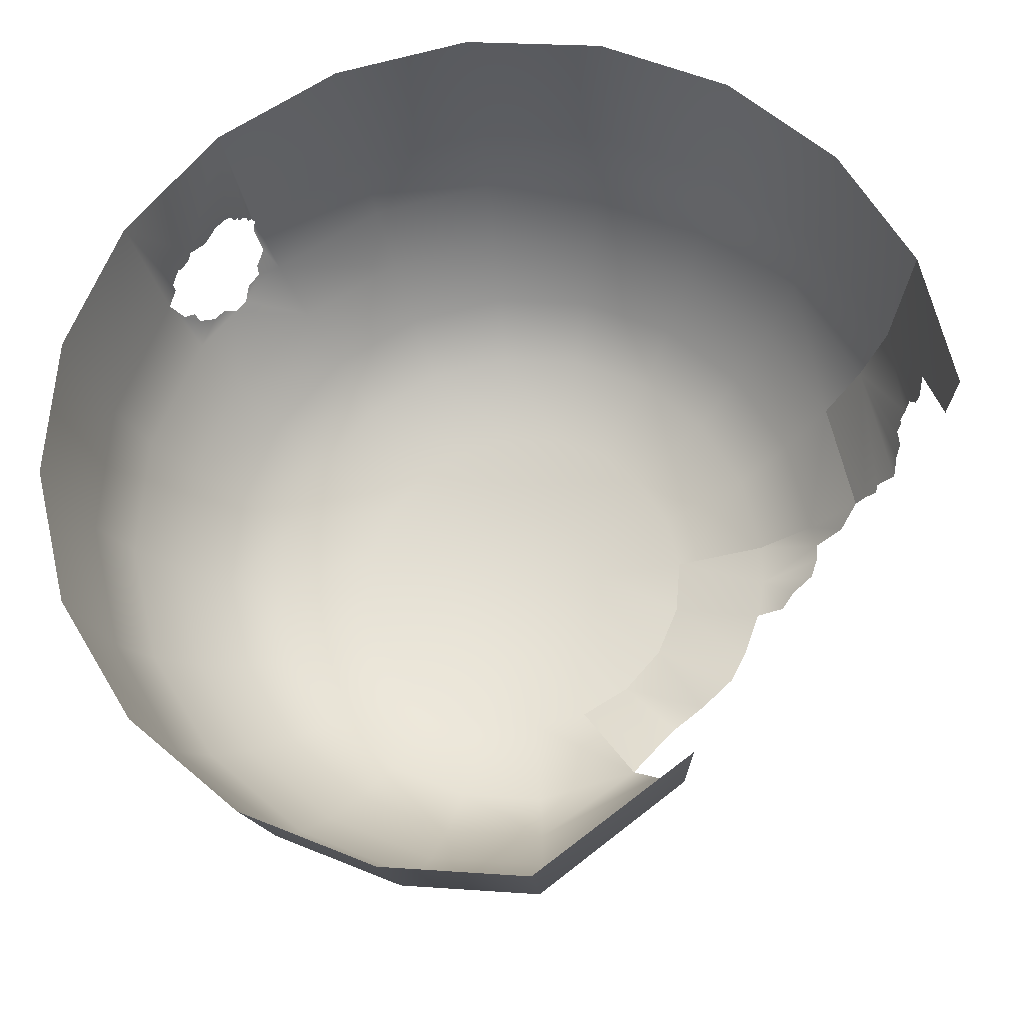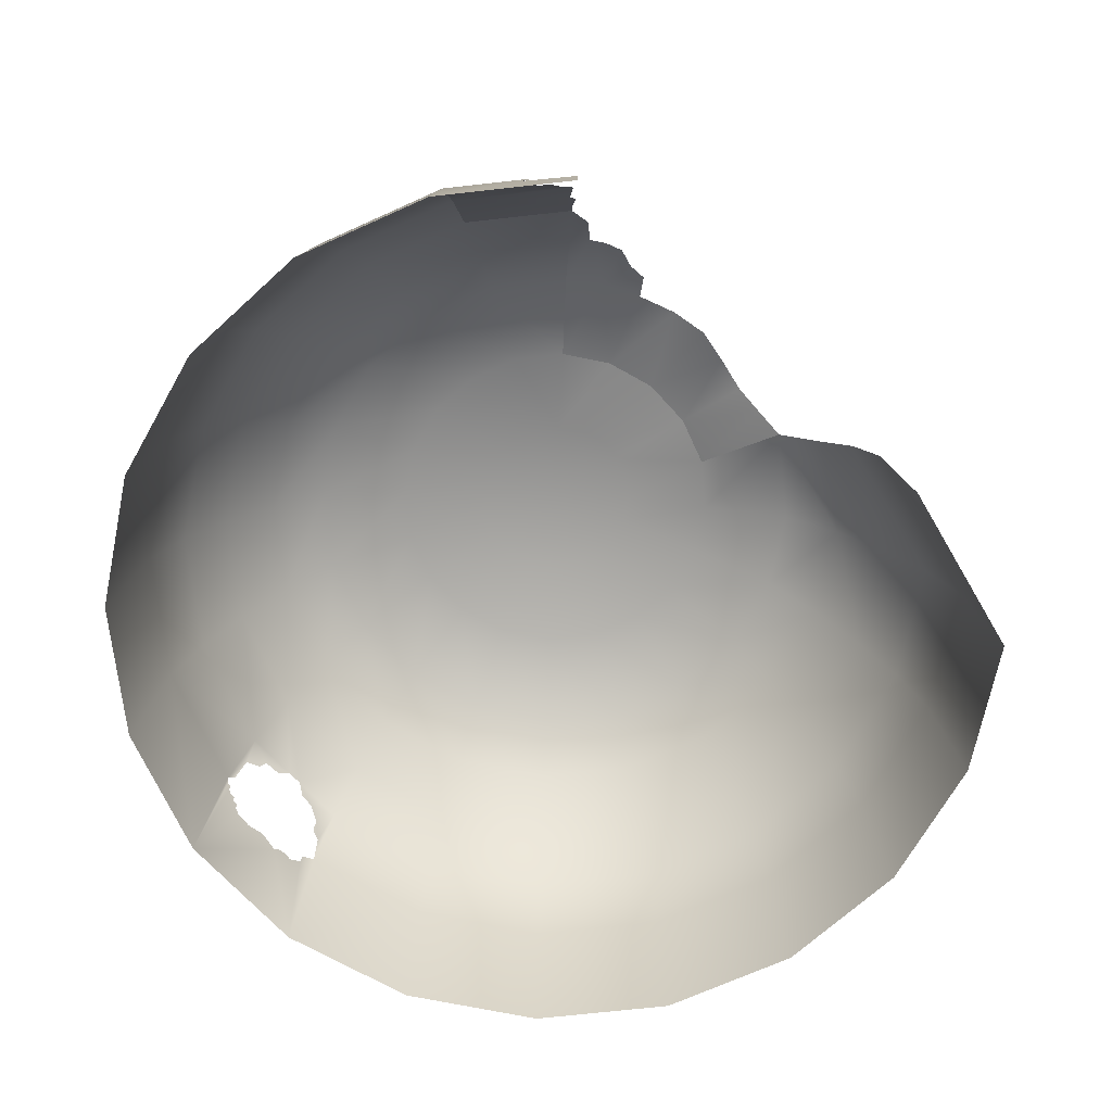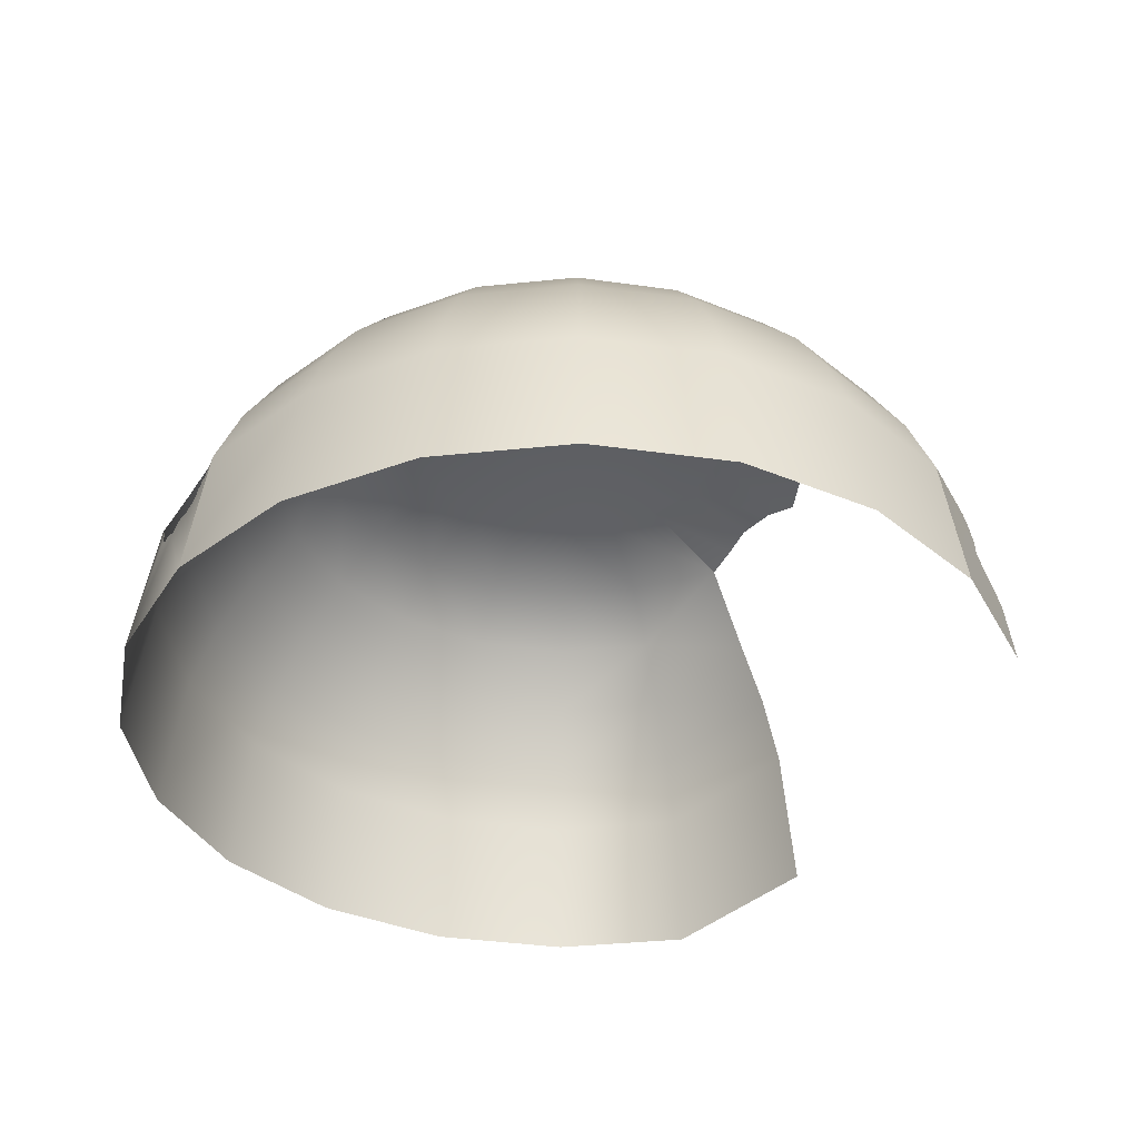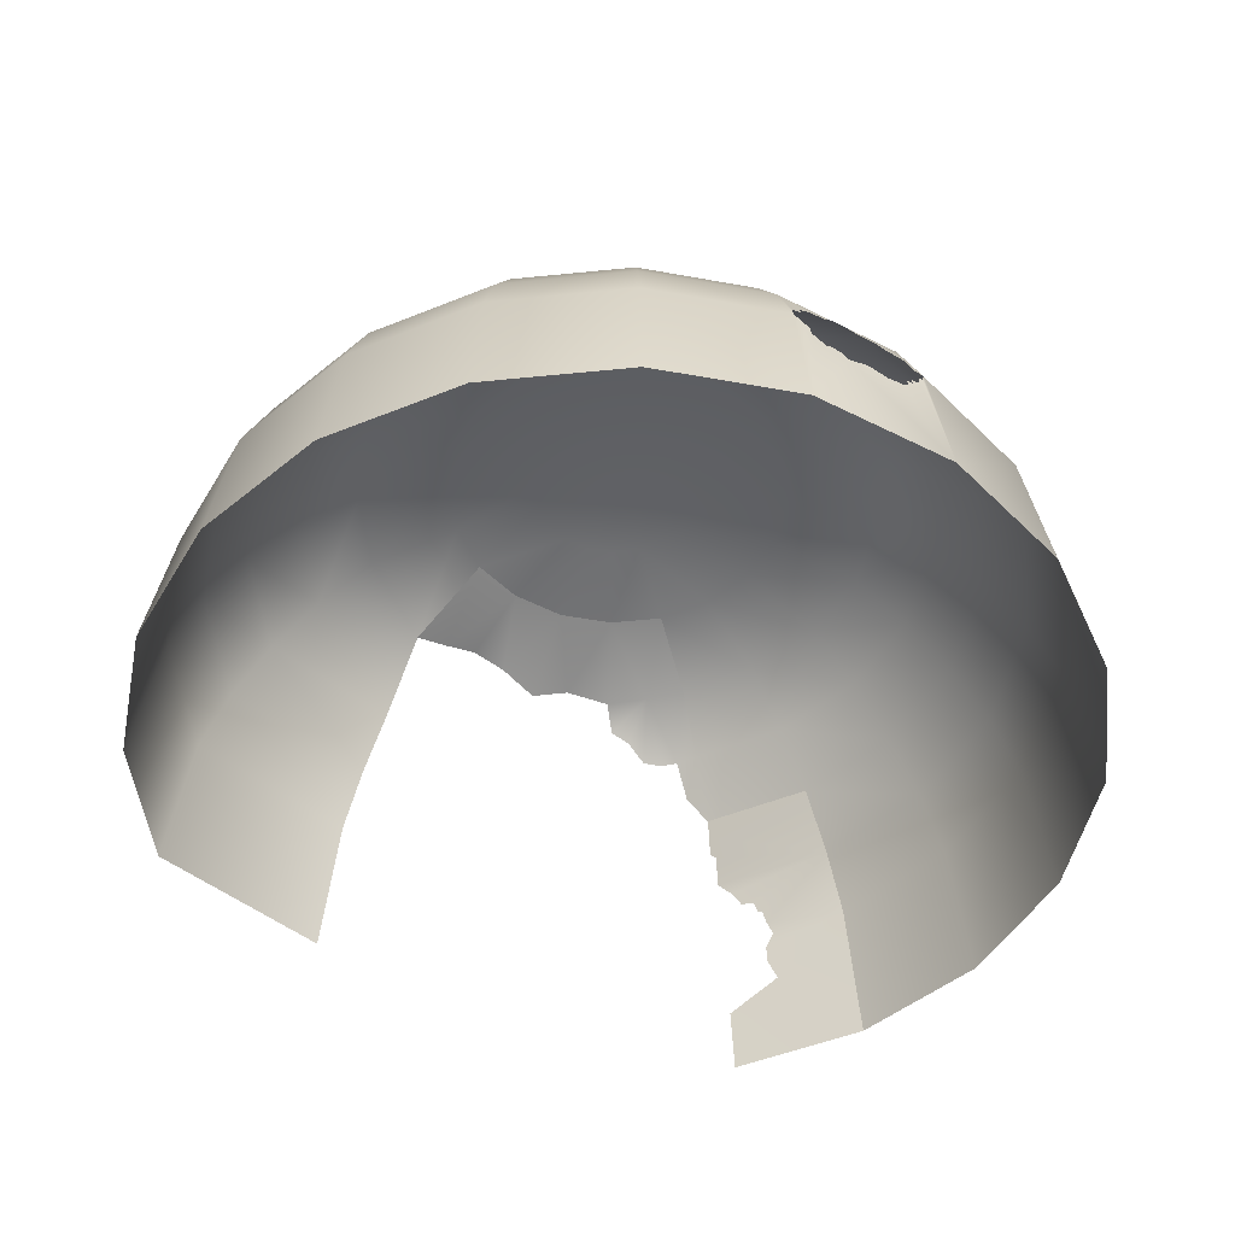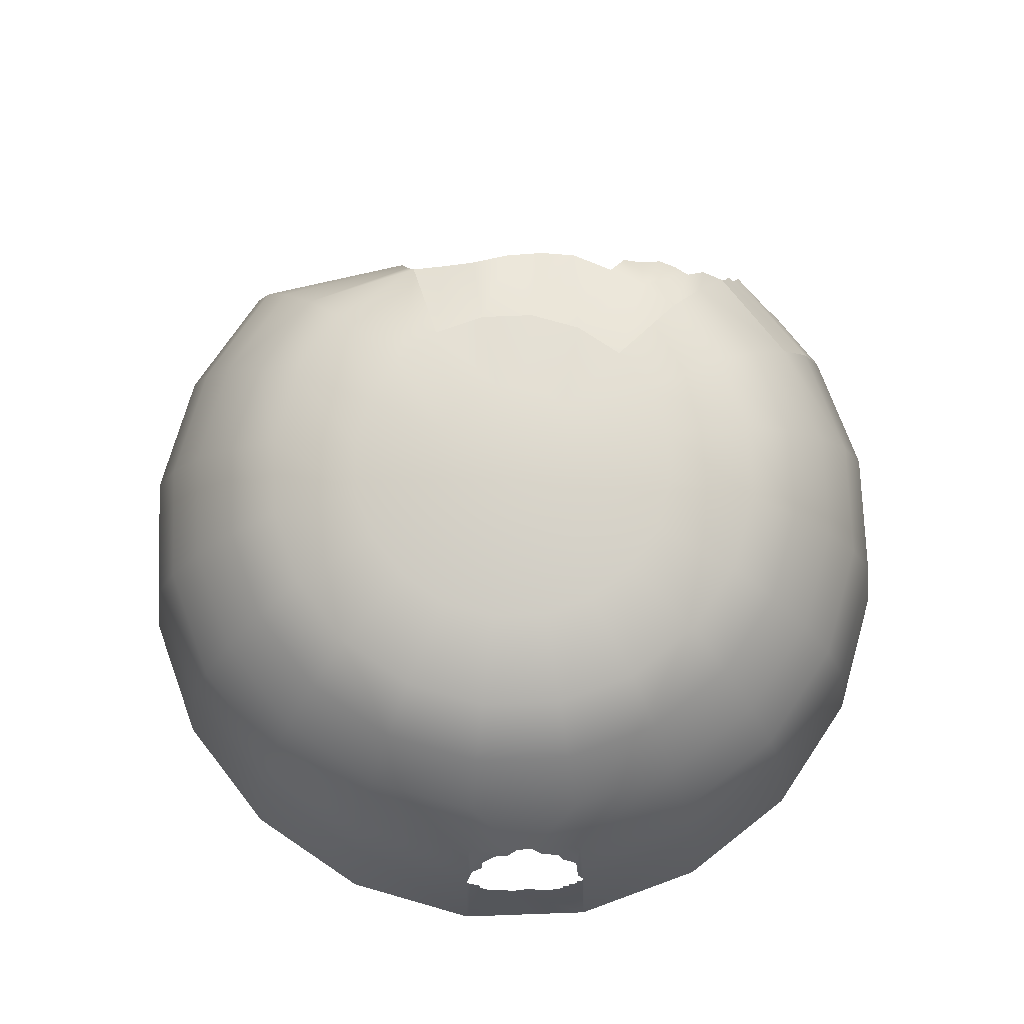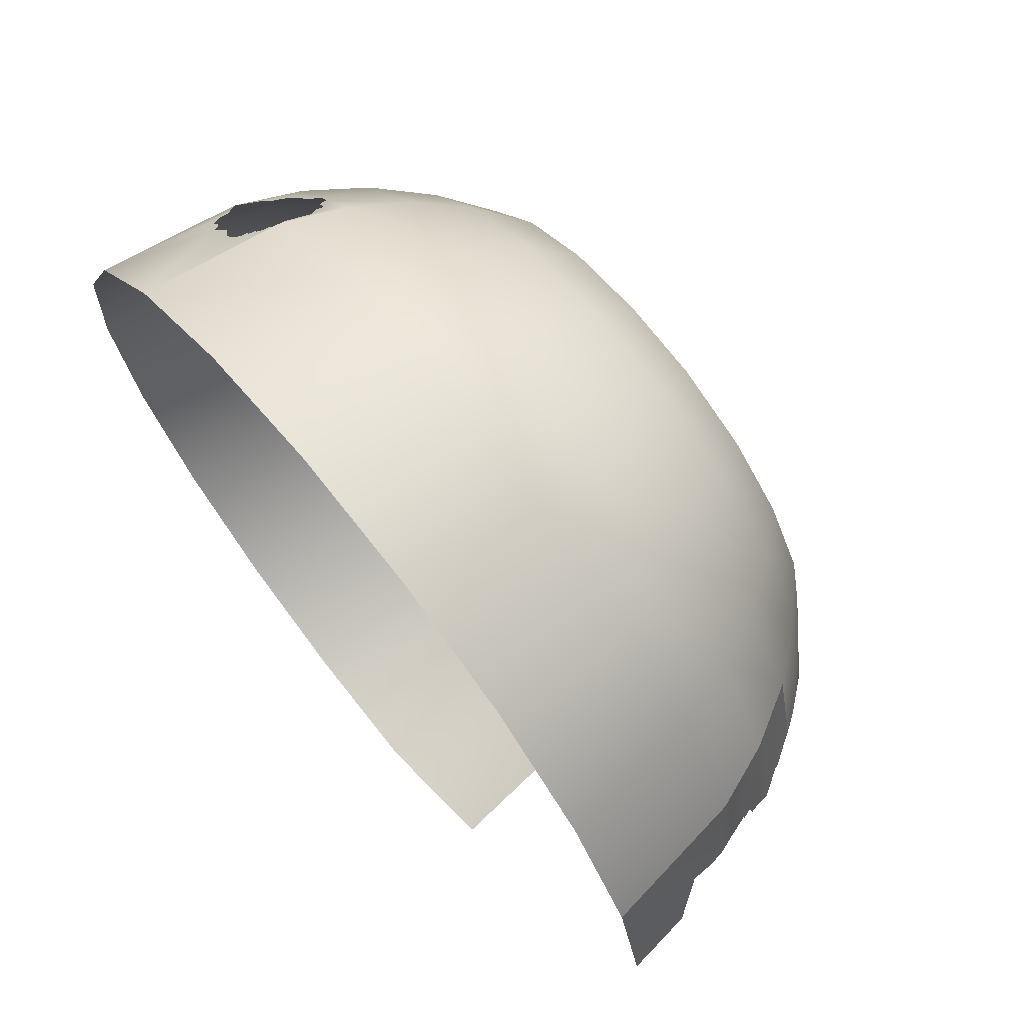
<metadata>
{"format":"obj","ext":"obj","renderer":"f3d","projection":"perspective","resolution":1024,"background":"white","views":[{"elev":-23.8,"azim":4.2,"up":"+Z"},{"elev":-69.8,"azim":83.2,"up":"+Y"},{"elev":-37.1,"azim":12.5,"up":"+Y"},{"elev":-48.5,"azim":-78.7,"up":"+Y"},{"elev":73.2,"azim":-51.2,"up":"+Y"},{"elev":71.3,"azim":51.2,"up":"+Z"}]}
</metadata>
<code>
g PerpStage_Cave_bg03
v -402.7 51.88 -623.6
v -402.2 -3e-06 -631.5
v -348.3 -3e-06 -590.5
v -351.9 51.88 -584.4
v -452.8 -3e-06 -627.2
v -450.9 51.88 -619.5
v -499.6 -3e-06 -607.5
v -495.4 51.88 -600.8
v -538 -3e-06 -574.3
v -532 51.88 -569.2
v -564.3 -3e-06 -530.8
v -556.9 51.88 -527.8
v -547.9 75.42 -524.1
v -524.5 75.42 -562.9
v -575.9 -3e-06 -481.3
v -567.9 51.88 -480.8
v -571.6 -3e-06 -430.7
v -563.9 51.88 -432.6
v -551.8 -3e-06 -383.9
v -545.1 51.88 -388.1
v -554.4 75.42 -435
v -536.8 75.42 -393.2
v -541.5 97.14 -438.1
v -525.5 97.14 -400.3
v -558.2 75.42 -480.1
v -535.6 97.14 -519.1
v -544.9 97.14 -479.1
v -514.3 97.14 -554.3
v -483.2 97.14 -581.2
v -490.3 75.42 -592.5
v -445.4 97.14 -597.1
v -448.5 75.42 -610
v -404.4 97.14 -600.6
v -403.4 75.42 -613.9
v -356.3 75.42 -577.3
v -362.5 97.14 -568.1
v -528.4 116.5 -477.9
v -525.4 116.5 -442.1
v -474.5 116.5 -567.1
v -501.7 116.5 -543.6
v -520.3 116.5 -512.9
v -441.4 116.5 -581.1
v -405.6 116.5 -584.1
v -437 133.1 -562
v -407.2 133.1 -564.5
v -464.6 133.1 -550.4
v -487.2 133.1 -530.8
v -502.5 133.1 -505.6
v -509.5 133.1 -476.1
v -506.9 133.1 -446.3
v -495.3 133.1 -418.7
v -511.4 116.5 -409
v -488 116.5 -381.8
v -498.6 97.14 -369.2
v -457.2 116.5 -363.2
v -463.4 97.14 -347.9
v -422.2 116.5 -355.1
v -423.4 97.14 -338.6
v -468.5 75.42 -335.6
v -424.4 75.42 -325.3
v -425.1 51.88 -315.6
v -472.1 51.88 -326.6
v -425.7 -3e-06 -307.6
v -475.1 -3e-06 -319.2
v -386.4 116.5 -358.1
v -382.5 97.14 -342
v -353.3 116.5 -372.1
v -344.6 97.14 -358
v -326.2 116.5 -395.5
v -313.5 97.14 -384.9
v -337.6 75.42 -346.7
v -303.3 75.42 -376.3
v -292.3 97.14 -420
v -279.9 75.42 -415
v -295.9 51.88 -370
v -270.9 51.88 -411.4
v -263.5 -3e-06 -408.4
v -289.9 -3e-06 -364.8
v -332.4 51.88 -338.4
v -328.2 -3e-06 -331.7
v -307.6 116.5 -426.3
v -325.4 133.1 -433.5
v -341 133.1 -407.5
v -363 133.1 -388.2
v -391.2 133.1 -376.3
v -420.4 133.1 -374
v -450.2 133.1 -380.6
v -475.8 133.1 -396.1
v -318.7 133.1 -462.2
v -299.5 116.5 -461.2
v -282.9 97.14 -460.1
v -288.4 105.4 -467
v -297.5 116.5 -469.1
v -318.7 133.1 -462.2
v -318.5 133.1 -477
v -297.9 115.8 -475.4
v -300.1 116.6 -481.9
v -307.2 121.5 -486.5
v -311.6 123.8 -492.3
v -321.1 130.6 -492.2
v -371 129 -555.8
v -407.2 133.1 -564.5
v -409.5 141.7 -531.6
v -429 141.7 -530
v -437 133.1 -562
v -447 141.7 -522.4
v -464.6 133.1 -550.4
v -461.8 141.7 -509.6
v -487.2 133.1 -530.8
v -471.8 141.7 -493.1
v -502.5 133.1 -505.6
v -476.4 141.7 -473.8
v -509.5 133.1 -476.1
v -474.7 141.7 -454.3
v -506.9 133.1 -446.3
v -467.1 141.7 -436.3
v -495.3 133.1 -418.7
v -454.3 141.7 -421.5
v -475.8 133.1 -396.1
v -437.6 141.7 -411.4
v -450.2 133.1 -380.6
v -418.2 141.7 -407.1
v -420.4 133.1 -374
v -399.1 141.7 -408.6
v -391.2 133.1 -376.3
v -380.7 141.7 -416.4
v -363 133.1 -388.2
v -366.3 141.7 -429
v -341 133.1 -407.5
v -355.8 141.7 -445.9
v -325.4 133.1 -433.5
v -351.3 141.7 -464.9
v -318.7 133.1 -462.2
v -384 145.8 -467.3
v -386.1 145.8 -458.1
v -398.1 145.8 -443.9
v -406.8 145.8 -440.2
v -391 145.8 -450
v -413.9 147.8 -469.6
v -416.2 145.8 -439.4
v -425.3 145.8 -441.6
v -433.4 145.8 -446.4
v -439.5 145.8 -453.5
v -443.2 145.8 -462.2
v -444 145.8 -471.6
v -441.9 145.8 -480.8
v -437 145.8 -488.8
v -429.9 145.8 -495
v -421.2 145.8 -498.7
v -411.8 145.8 -499.4
v -390.3 141.7 -527.5
v -371 129 -555.8
v -402.5 145.8 -497.6
v -394.1 145.8 -492.9
v -373.6 141.7 -517.4
v -387.6 145.8 -485.8
v -360.6 141.7 -502.4
v -384 145.8 -476.9
v -353 141.7 -484.4
v -377 51.88 -319.6
v -379.3 75.42 -329.1
v -375.1 -4e-06 -311.9
v -520.2 40.09 -356.6
v -520 41.62 -356.7
v -519.3 42.66 -356.2
v -518.6 42.33 -355.2
v -518.6 -3e-06 -345.5
v -521.9 38.13 -358
v -525.8 37.37 -362.3
v -535 37.37 -373.1
v -539.9 39.74 -379.2
v -542.5 43.81 -383.2
v -536.1 39.74 -374.8
v -538.6 40.67 -378
v -542.1 47.3 -383.7
v -530 39.83 -367.8
v -517 44.6 -353.9
v -518.1 44.54 -355.3
v -515.7 46.52 -352.9
v -514.3 49.07 -351.9
v -515.4 48.69 -353.1
v -513.5 51.88 -351.6
v -507.2 75.42 -359
v -520 75.42 -373.9
v -511.8 64.22 -357.2
v -514.5 70.85 -364.5
v -514.2 54.55 -354.1
v -523.8 75.42 -378.3
v -531.2 70.84 -384
v -535.9 66.59 -386.9
v -540.8 60.05 -388.5
v -537.6 62.35 -386.1
v -527.6 71.38 -380.1
v -518.4 71.4 -369.4
v -514.6 67.46 -362.5
v -279.9 75.42 -415
v -269.6 75.41 -458.9
v -268.8 70.39 -453.5
v -275.4 84.43 -458.3
v -267.6 65.74 -450.3
v -268.4 64.73 -445.4
v -279.5 91.67 -460
v -292.3 97.14 -420
v -282.9 97.14 -460.1
v -275.9 86.08 -460.6
v -267.4 60.7 -442.5
v -265.8 56.36 -441.2
v -270.9 51.88 -411.4
v -264.4 51.87 -439.2
v -262.7 46.73 -442.3
v -261.7 41.12 -442.3
v -261.1 32.55 -438.9
v -263.5 -3e-06 -408.4
v -255 23.27 -458.2
v -251.9 -0.009438 -457.7
v -267.2 61.09 -444.1
v -321.1 130.6 -492.2
v -318.5 133.1 -477
v -353 141.7 -484.4
v -326.8 134.3 -507
v -360.6 141.7 -502.4
v -332.5 129.1 -519.5
v -343.9 133.7 -528.7
v -373.6 141.7 -517.4
v -355.2 133.7 -537.6
v -362.9 131 -546.4
v -390.3 141.7 -527.5
v -371 129 -555.8
v -351.3 141.7 -464.9
v -318.7 133.1 -462.2
f 1 2 3
f 1 3 4
f 1 5 2
f 1 6 5
f 6 7 5
f 6 8 7
f 8 9 7
f 8 10 9
f 10 11 9
f 10 12 11
f 13 12 10
f 13 10 14
f 14 10 8
f 12 15 11
f 12 16 15
f 16 12 13
f 17 15 16
f 17 16 18
f 19 17 18
f 19 18 20
f 20 18 21
f 20 21 22
f 22 21 23
f 22 23 24
f 18 16 25
f 18 25 21
f 16 13 25
f 25 13 26
f 25 26 27
f 21 25 27
f 21 27 23
f 28 26 13
f 28 13 14
f 29 28 14
f 29 14 30
f 31 29 30
f 31 30 32
f 33 31 32
f 33 32 34
f 33 34 35
f 33 35 36
f 34 4 35
f 34 1 4
f 32 1 34
f 32 6 1
f 30 6 32
f 30 8 6
f 14 8 30
f 26 37 27
f 27 37 38
f 39 28 29
f 39 40 28
f 40 26 28
f 26 41 37
f 40 41 26
f 42 39 29
f 42 29 31
f 43 42 31
f 43 31 33
f 43 33 36
f 43 44 42
f 43 45 44
f 42 44 46
f 42 46 39
f 39 46 47
f 39 47 40
f 40 47 48
f 40 48 41
f 41 48 49
f 41 49 37
f 37 49 50
f 37 50 38
f 38 50 51
f 38 51 52
f 23 38 52
f 23 52 24
f 24 52 53
f 24 53 54
f 54 53 55
f 54 55 56
f 56 55 57
f 56 57 58
f 59 56 58
f 59 58 60
f 61 59 60
f 61 62 59
f 62 61 63
f 62 63 64
f 65 58 57
f 65 66 58
f 66 65 67
f 66 67 68
f 68 67 69
f 68 69 70
f 71 68 70
f 71 66 68
f 71 70 72
f 72 70 73
f 72 73 74
f 75 72 74
f 75 74 76
f 75 76 77
f 75 77 78
f 79 71 72
f 79 72 75
f 78 79 75
f 78 80 79
f 70 69 81
f 70 81 73
f 69 82 81
f 69 83 82
f 67 83 69
f 67 84 83
f 65 84 67
f 65 85 84
f 57 85 65
f 57 86 85
f 55 86 57
f 55 87 86
f 53 87 55
f 53 88 87
f 52 88 53
f 52 51 88
f 81 82 89
f 81 89 90
f 73 81 90
f 73 90 91
f 90 92 91
f 90 93 92
f 90 94 93
f 93 94 95
f 96 93 95
f 97 96 95
f 98 97 95
f 99 98 95
f 100 99 95
f 27 38 23
f 43 36 101
f 43 101 45
f 102 103 104
f 102 104 105
f 105 104 106
f 105 106 107
f 107 106 108
f 107 108 109
f 109 108 110
f 109 110 111
f 111 110 112
f 111 112 113
f 113 112 114
f 113 114 115
f 115 114 116
f 115 116 117
f 117 116 118
f 117 118 119
f 119 118 120
f 119 120 121
f 121 120 122
f 121 122 123
f 123 122 124
f 123 124 125
f 125 124 126
f 125 126 127
f 127 126 128
f 127 128 129
f 129 128 130
f 129 130 131
f 131 130 132
f 131 132 133
f 130 134 132
f 130 135 134
f 128 135 130
f 124 136 126
f 124 137 136
f 122 137 124
f 128 138 135
f 126 136 138
f 126 138 128
f 135 139 134
f 137 139 136
f 138 139 135
f 136 139 138
f 140 139 137
f 122 140 137
f 120 140 122
f 120 141 140
f 141 139 140
f 118 141 120
f 118 142 141
f 142 139 141
f 116 142 118
f 116 143 142
f 143 139 142
f 114 143 116
f 114 144 143
f 144 139 143
f 112 144 114
f 112 145 144
f 145 139 144
f 110 145 112
f 110 146 145
f 146 139 145
f 108 146 110
f 108 147 146
f 106 147 108
f 106 148 147
f 104 148 106
f 104 149 148
f 103 149 104
f 103 150 149
f 151 150 103
f 152 151 103
f 152 103 102
f 151 153 150
f 150 139 149
f 149 139 148
f 148 139 147
f 147 139 146
f 153 139 150
f 151 154 153
f 139 153 154
f 151 155 154
f 155 156 154
f 139 154 156
f 155 157 156
f 157 158 156
f 139 156 158
f 139 158 134
f 159 134 158
f 157 159 158
f 159 132 134
f 79 160 161
f 79 161 71
f 71 161 66
f 160 60 161
f 160 61 60
f 162 61 160
f 79 162 160
f 162 63 61
f 161 60 58
f 161 58 66
f 79 80 162
f 163 164 165
f 163 165 166
f 167 163 166
f 167 168 163
f 167 169 168
f 167 170 169
f 167 19 170
f 19 171 170
f 19 172 171
f 171 173 170
f 171 174 173
f 19 20 172
f 20 175 172
f 170 176 169
f 167 166 177
f 166 178 177
f 167 177 179
f 167 179 180
f 179 181 180
f 167 180 182
f 62 167 182
f 183 62 182
f 183 59 62
f 183 56 59
f 183 54 56
f 54 183 184
f 185 183 182
f 183 186 184
f 186 183 185
f 187 185 182
f 188 54 184
f 188 24 54
f 188 22 24
f 188 189 22
f 22 189 190
f 191 22 190
f 192 191 190
f 191 20 22
f 188 193 189
f 186 194 184
f 195 186 185
f 62 64 167
f 196 197 198
f 196 199 197
f 196 198 200
f 196 200 201
f 196 202 199
f 196 203 202
f 203 204 202
f 202 205 199
f 196 201 206
f 196 206 207
f 208 196 207
f 208 207 209
f 208 209 210
f 208 210 211
f 208 211 212
f 213 208 212
f 214 213 212
f 214 215 213
f 201 216 206
f 217 218 219
f 220 217 219
f 220 219 221
f 222 220 221
f 223 222 221
f 223 221 224
f 225 223 224
f 226 225 224
f 226 224 227
f 228 226 227
f 218 229 219
f 218 230 229

</code>
